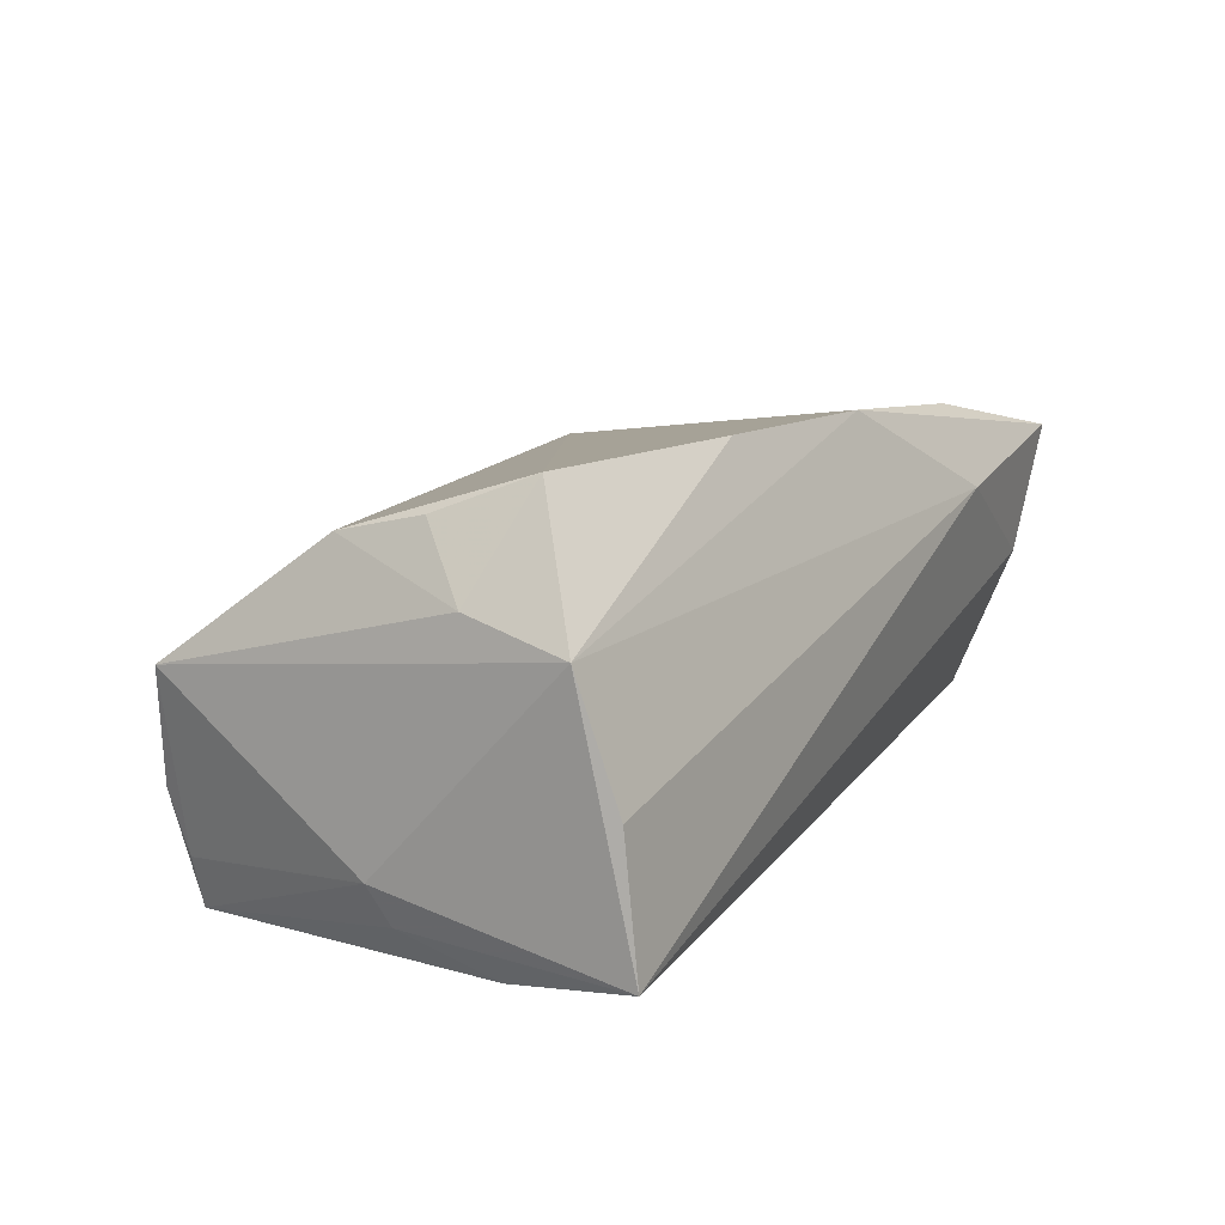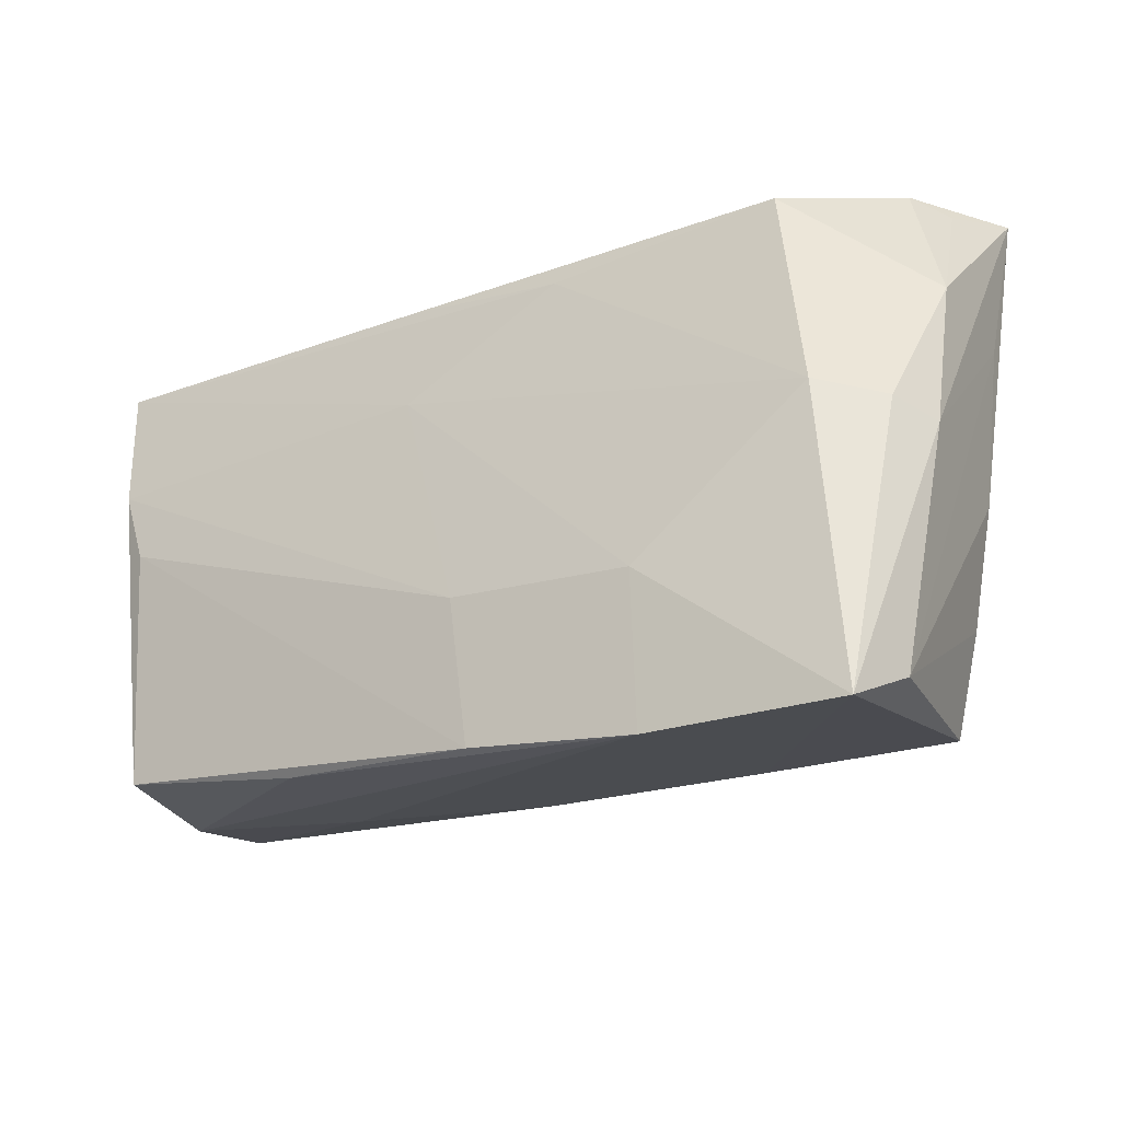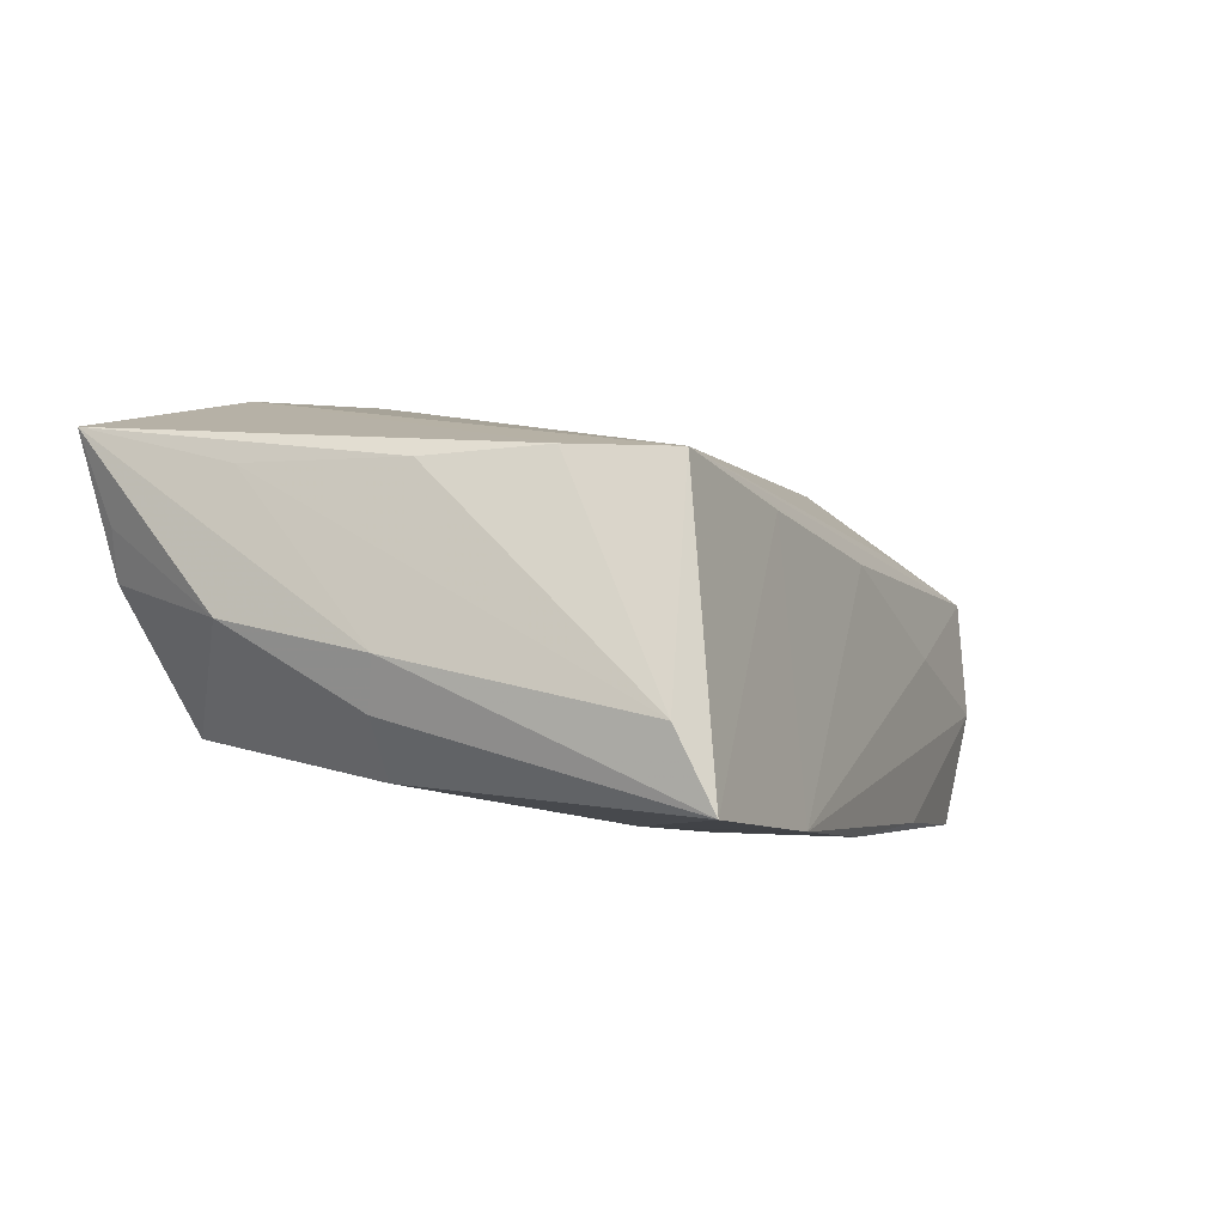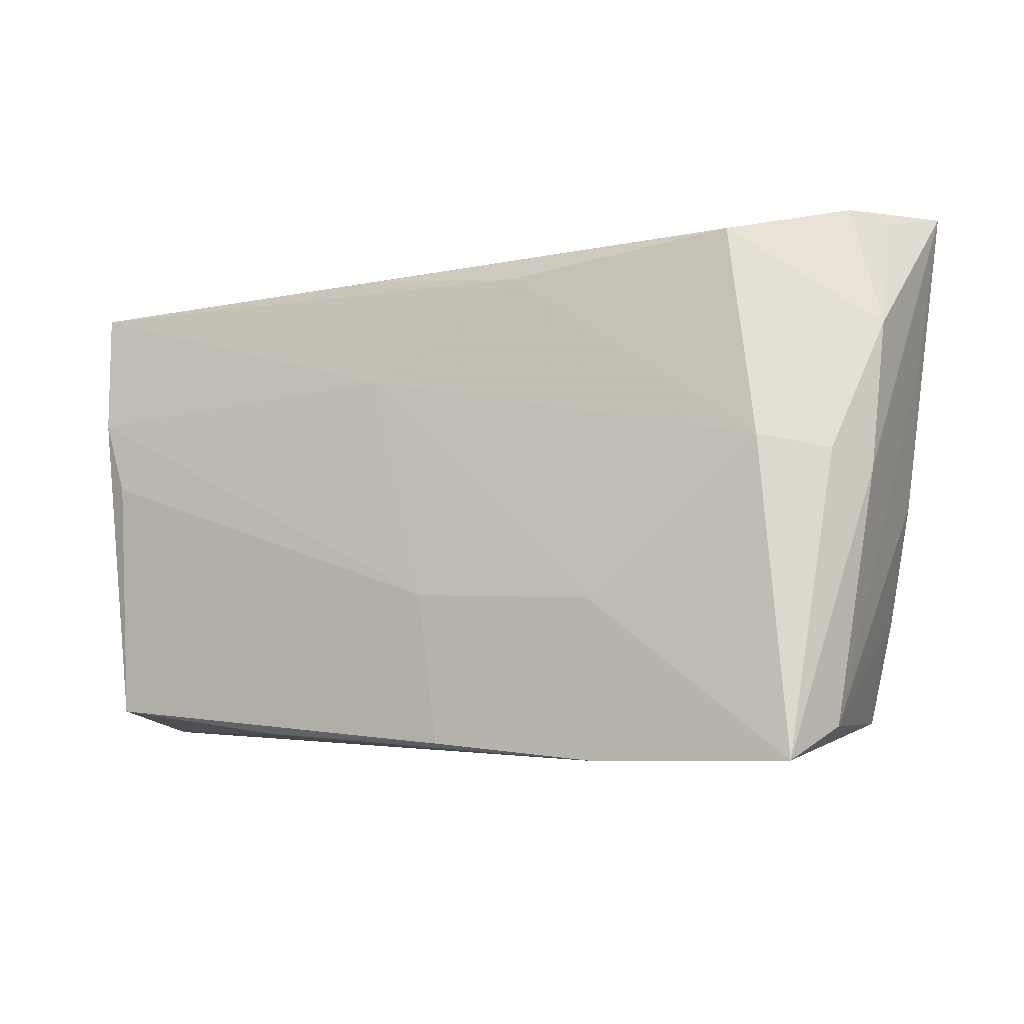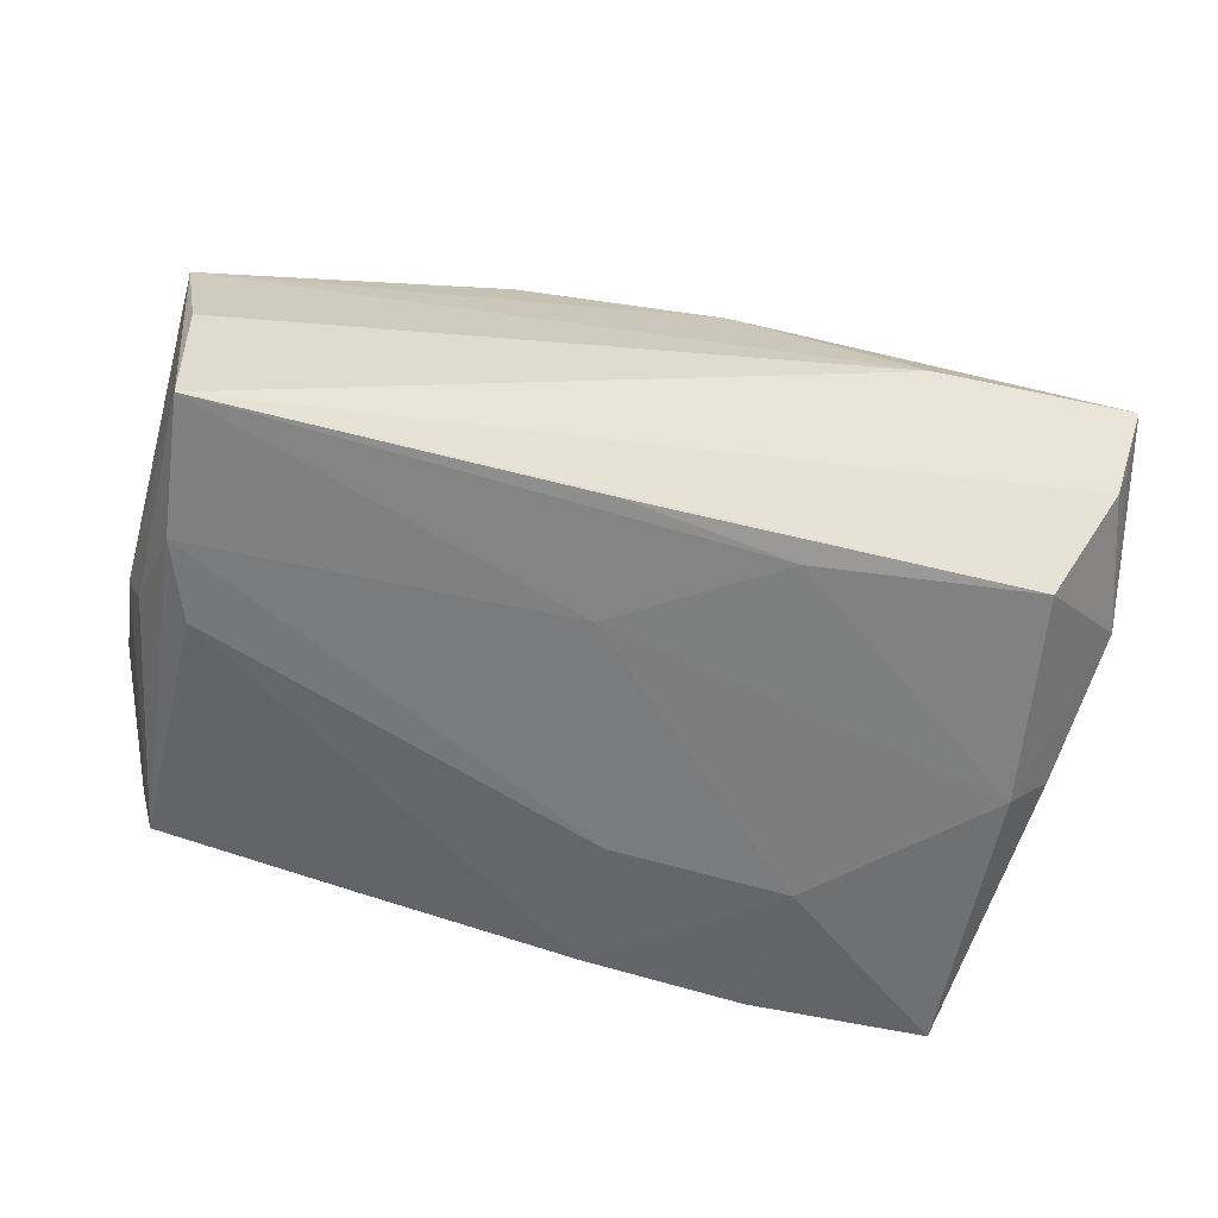
<metadata>
{"format":"obj","ext":"obj","renderer":"f3d","projection":"perspective","resolution":1024,"background":"white","views":[{"elev":13.6,"azim":116.2,"up":"+Z"},{"elev":-22.8,"azim":-142.5,"up":"+Y"},{"elev":-3.6,"azim":-65.1,"up":"+Z"},{"elev":-9.1,"azim":-144.8,"up":"+Y"},{"elev":-51.2,"azim":162.0,"up":"+Z"}]}
</metadata>
<code>
v 0.05229 0.02745 -0.01897
v 0.04523 -0.02679 -0.01641
v -0.0405 0.02621 -0.01229
v -0.01283 0.02392 -0.01538
v 0.05251 0.02593 -0.002805
v 0.007888 0.02673 -0.01606
v -0.00407 -0.01452 -0.02219
v -0.03112 0.02681 0.02365
v -0.04863 0.03083 0.003107
v -0.02702 0.0326 0.01486
v -0.05221 0.01472 0.01399
v -0.04708 -0.01729 0.01472
v -0.05442 0.01547 -0.0009868
v 0.05077 0.0006005 -0.01756
v 0.04961 0.01203 -0.02155
v -0.04617 0.0009197 -0.01663
v 0.04653 -0.02847 -0.008812
v 0.05212 -0.001582 -0.01297
v 0.003813 -0.02924 0.006926
v -0.05432 -0.001832 -0.004643
v -0.00679 -0.03197 -0.02242
v -0.05012 -0.003759 0.01389
v -0.05316 0.0326 0.01845
v 0.01909 -0.03007 -0.02158
v 0.05046 -0.02619 0.005258
v 0.04529 0.01428 0.02681
v 0.05249 0.009408 0.01483
v -0.05243 -0.03091 -0.01101
v -0.02676 -0.01622 -0.02097
v -0.05214 -0.0002783 -0.01029
v 0.026 -0.02949 -0.002637
v -0.005899 0.02552 0.02625
v -0.04448 -0.02924 0.01409
v 0.02633 -0.02606 0.008862
v -0.05103 -0.03478 -0.01958
v 0.04564 0.002939 -0.02242
v 0.005834 0.01289 -0.01884
v 0.01842 0.02138 0.02676
v -0.02772 -0.03439 -0.02127
v 0.04782 0.003408 0.02241
v -0.05105 0.02993 0.008552
v 0.05394 0.0215 0.01182
v 0.04362 -0.02647 -0.02242
v 0.04767 -0.006856 0.01991
v -0.02248 -0.02949 0.01037
f 30 35 20
f 16 35 30
f 18 1 42
f 2 18 25
f 25 18 42
f 20 35 28
f 28 35 33
f 42 1 5
f 5 10 42
f 1 10 5
f 13 30 20
f 20 23 13
f 13 23 41
f 16 30 13
f 13 3 16
f 43 18 2
f 19 25 33
f 2 25 17
f 17 43 2
f 34 44 33
f 33 25 34
f 34 25 44
f 27 25 42
f 44 25 27
f 9 23 10
f 9 10 1
f 1 3 9
f 41 23 9
f 9 13 41
f 3 13 9
f 20 28 11
f 11 23 20
f 16 37 29
f 29 37 7
f 29 35 16
f 39 35 29
f 6 3 1
f 16 3 4
f 4 37 16
f 3 6 4
f 1 37 4
f 4 6 1
f 1 18 14
f 18 43 14
f 39 29 21
f 21 29 7
f 7 36 21
f 21 36 43
f 33 35 45
f 45 19 33
f 45 35 39
f 39 19 45
f 31 19 39
f 39 17 31
f 25 19 31
f 31 17 25
f 33 44 26
f 26 38 33
f 26 27 42
f 42 38 26
f 10 23 32
f 42 10 32
f 32 38 42
f 23 8 32
f 33 38 32
f 32 8 33
f 22 11 28
f 23 11 22
f 7 37 15
f 15 36 7
f 15 37 1
f 43 36 15
f 1 14 15
f 15 14 43
f 43 17 24
f 24 21 43
f 24 17 39
f 39 21 24
f 44 27 40
f 40 26 44
f 27 26 40
f 23 22 12
f 33 8 12
f 12 8 23
f 12 28 33
f 12 22 28

</code>
